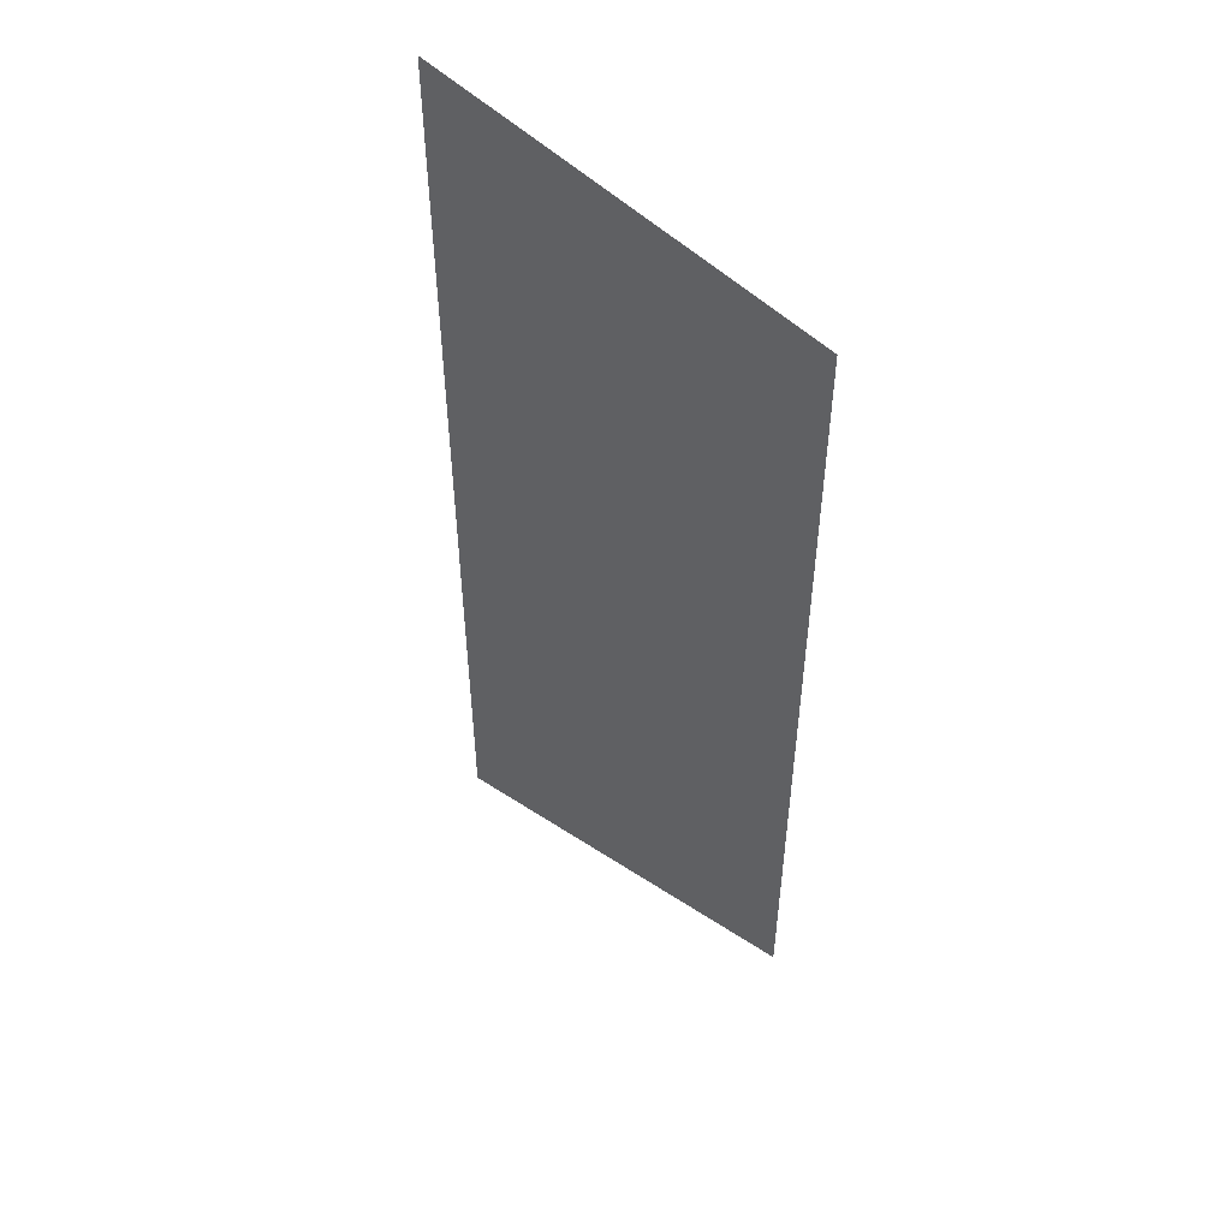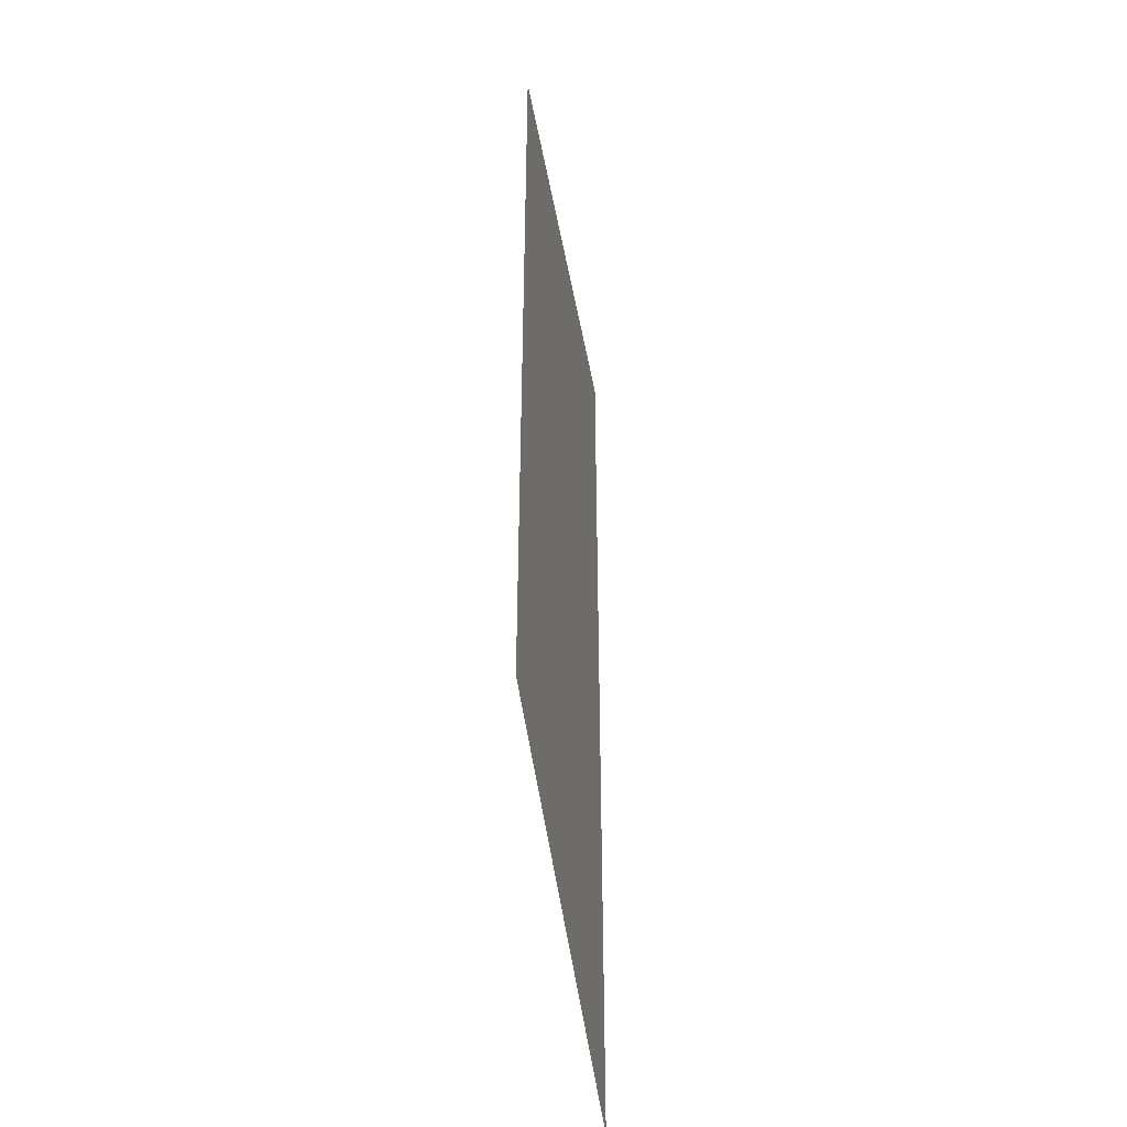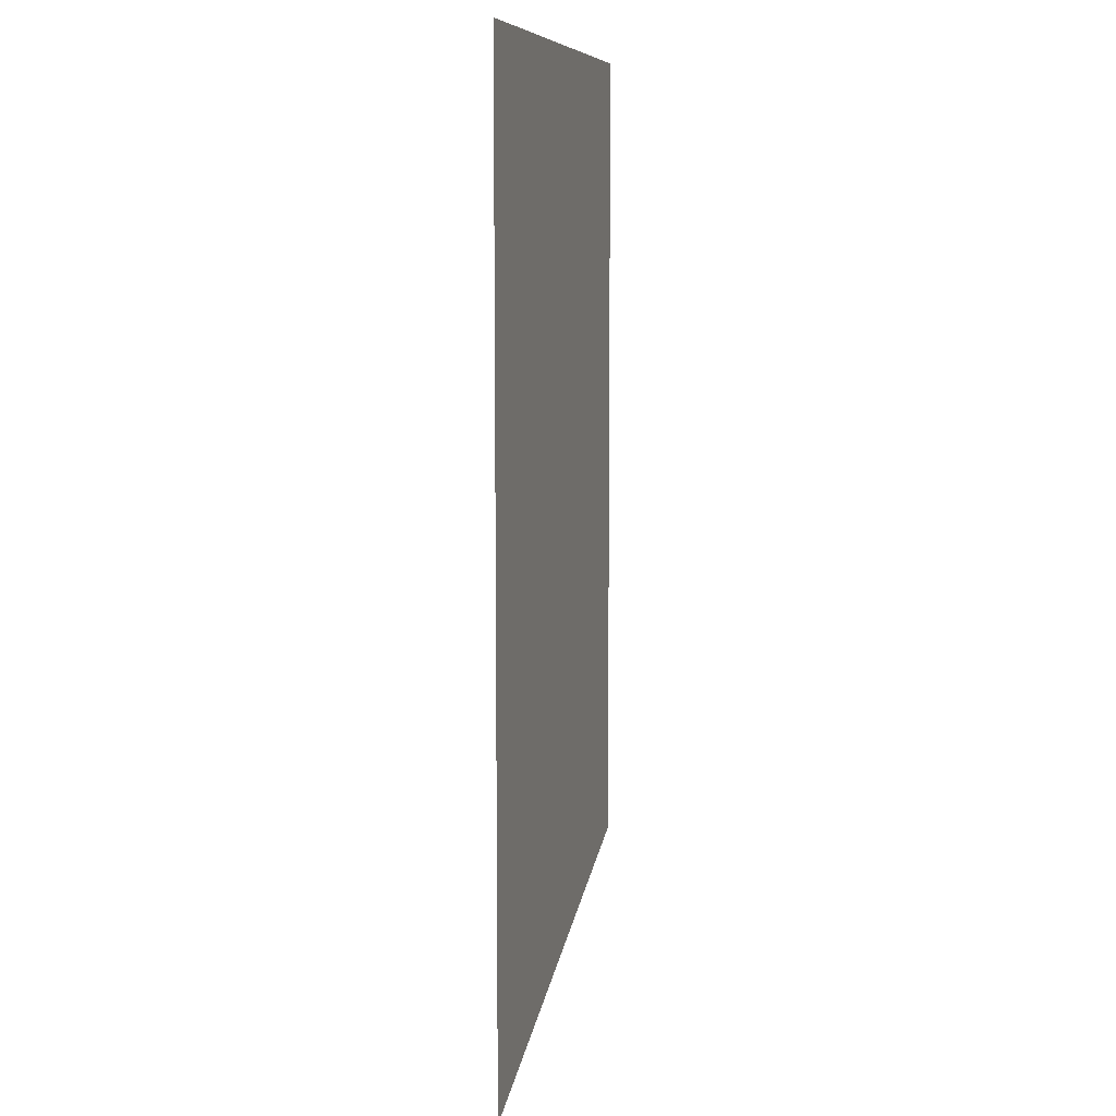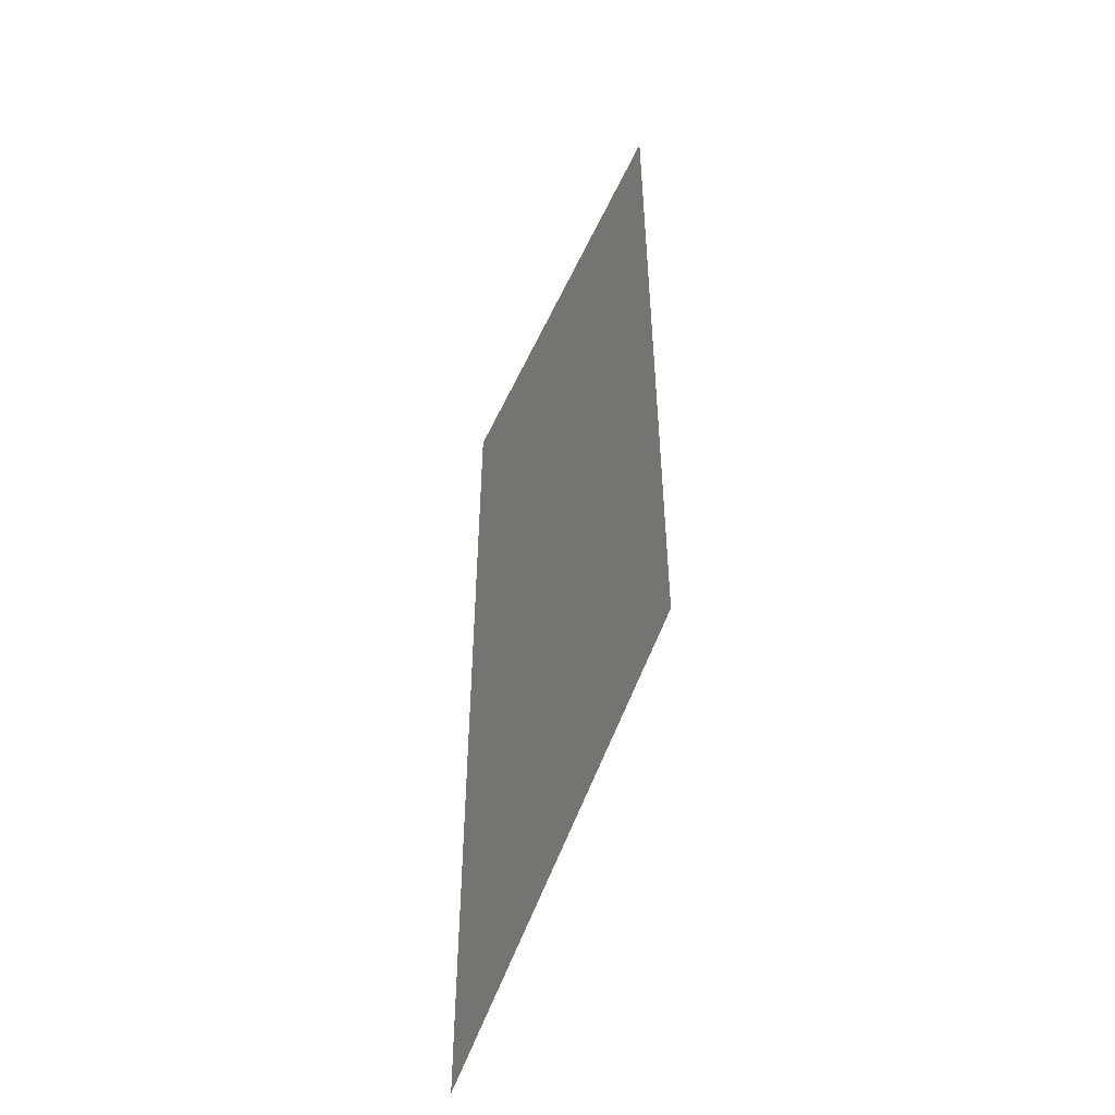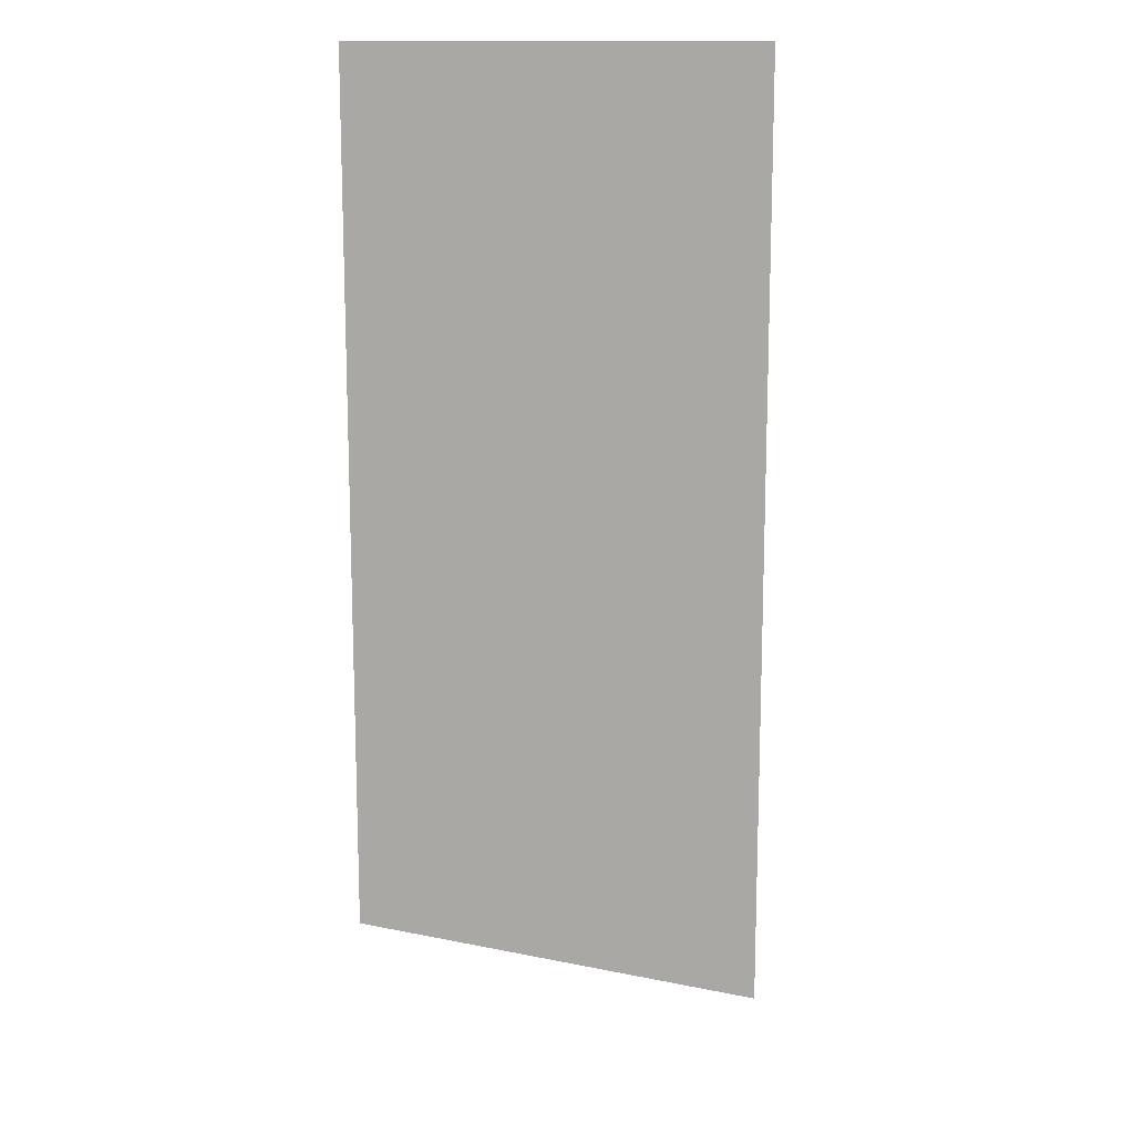
<metadata>
{"format":"obj","ext":"obj","renderer":"f3d","projection":"perspective","resolution":1024,"background":"white","views":[{"elev":52.1,"azim":46.4,"up":"+Y"},{"elev":-43.7,"azim":99.9,"up":"+Y"},{"elev":7.9,"azim":-75.5,"up":"+Y"},{"elev":-52.7,"azim":65.5,"up":"+Y"},{"elev":13.6,"azim":154.9,"up":"+Y"}]}
</metadata>
<code>
o object/4017
v 64 -20 -64
v 64 -148 -64
v -64 -148 -64
v -64 -20 -64
v 64 60 -64
v -64 60 -64
v 64 -180 -64
v -64 -228 -64
v 64 -276 -64
v 64 108 -64
v -64 108 -64
v 64 -20 -64
f 1 2 3
f 1 3 4
f 1 4 5
f 5 4 6
f 7 8 3
f 7 3 2

</code>
